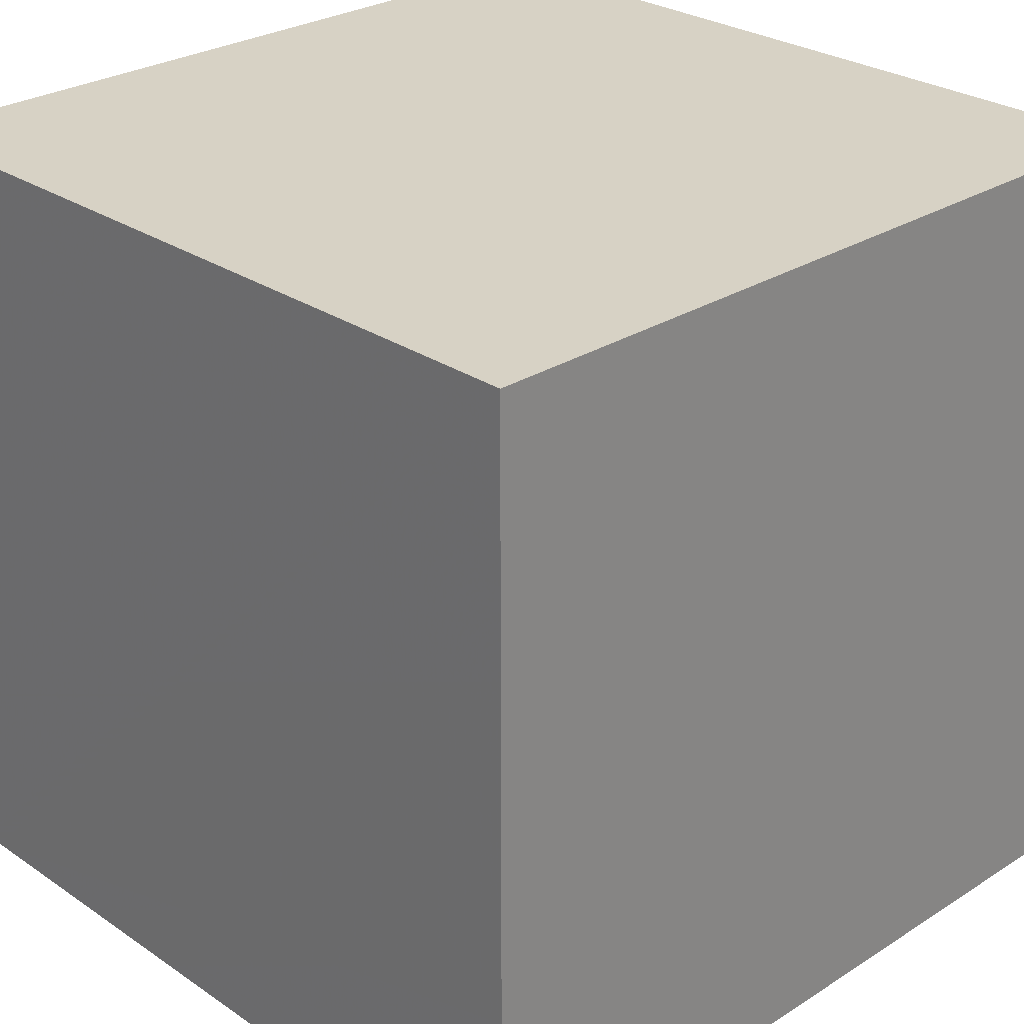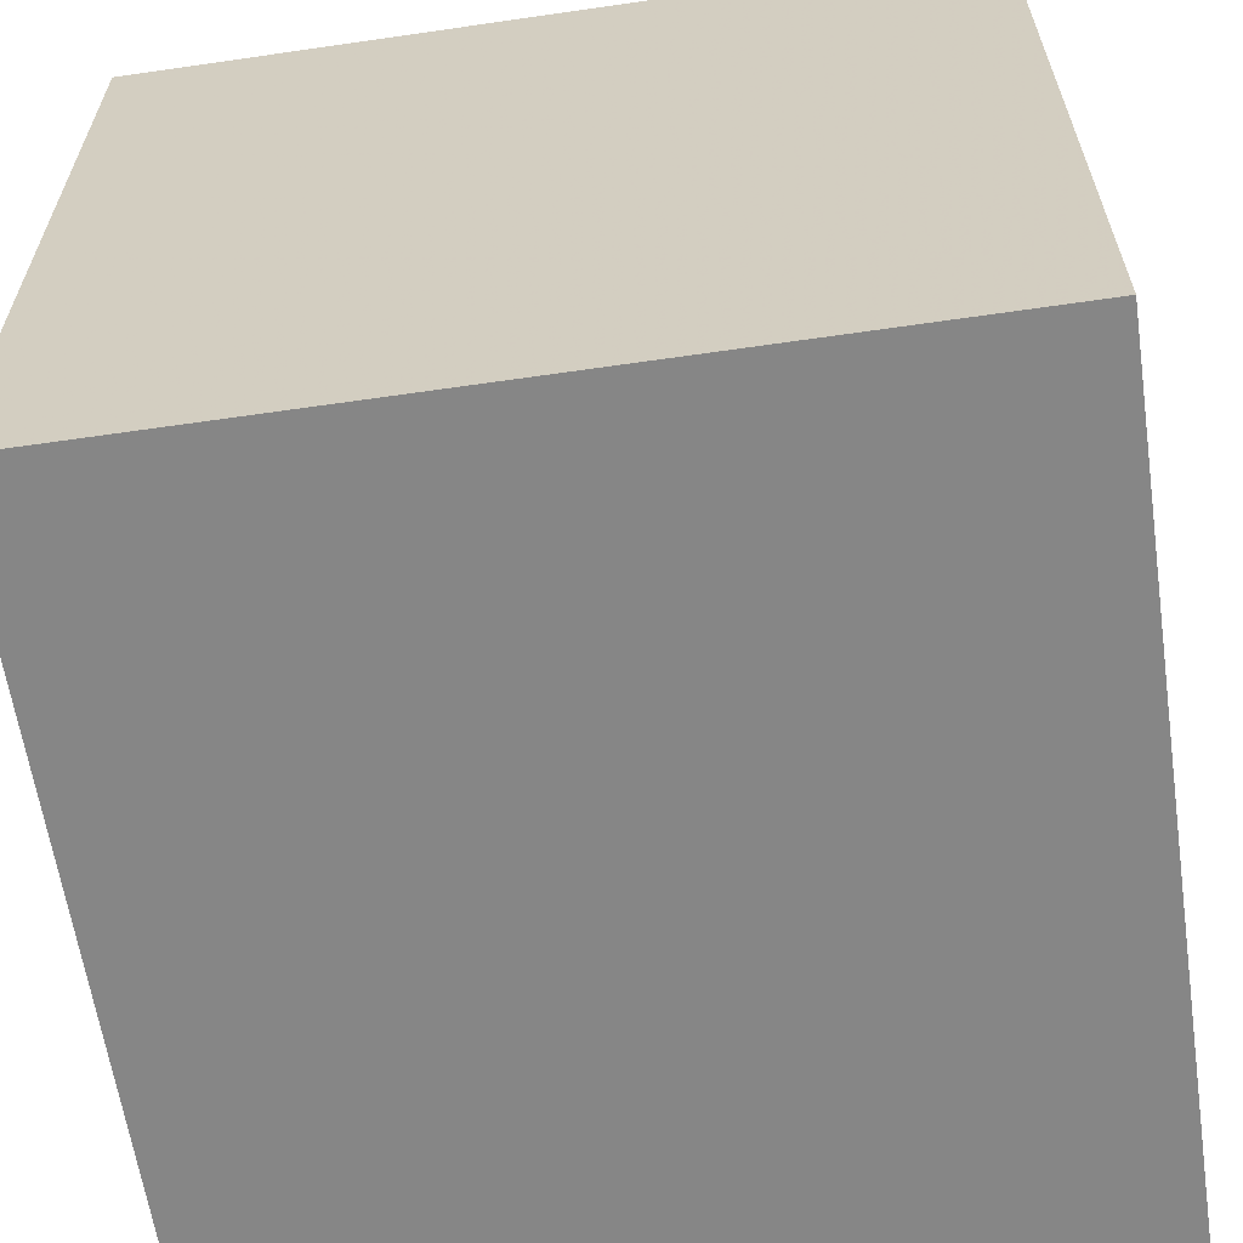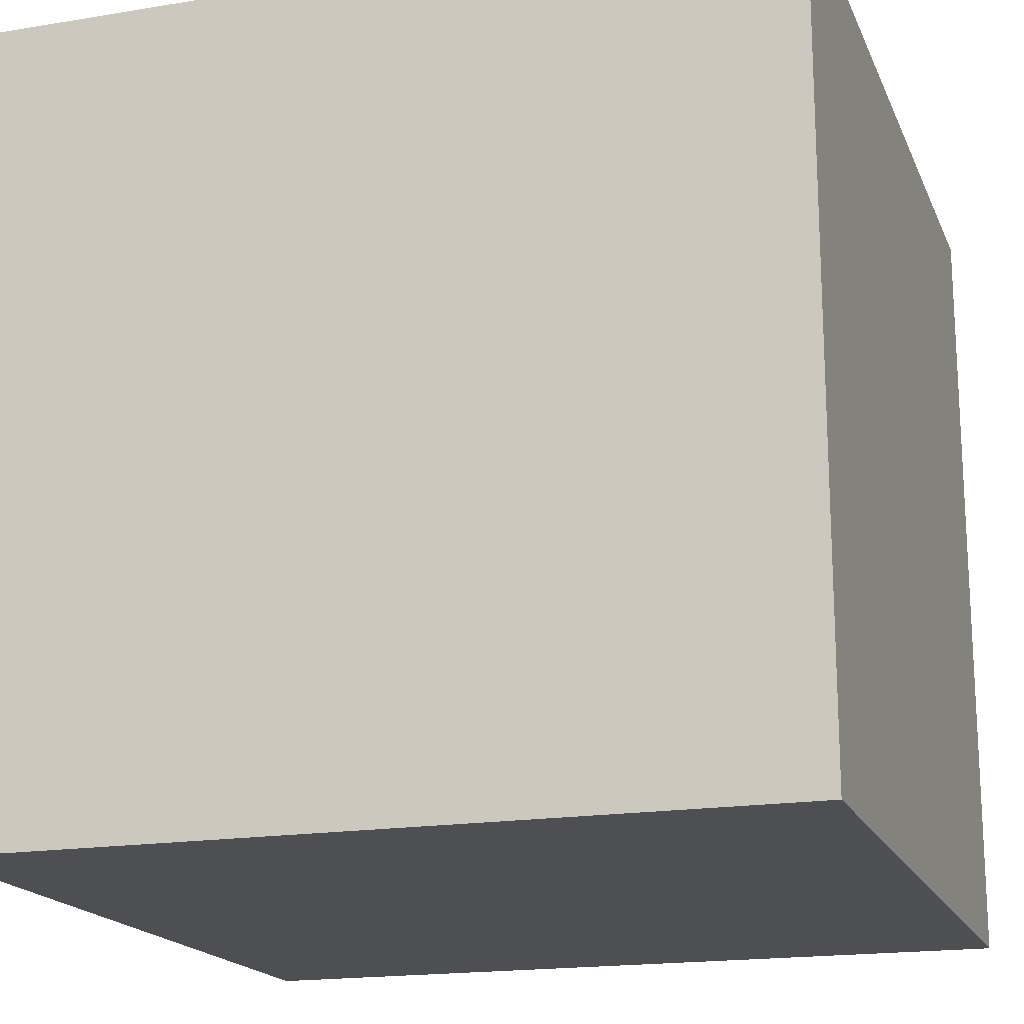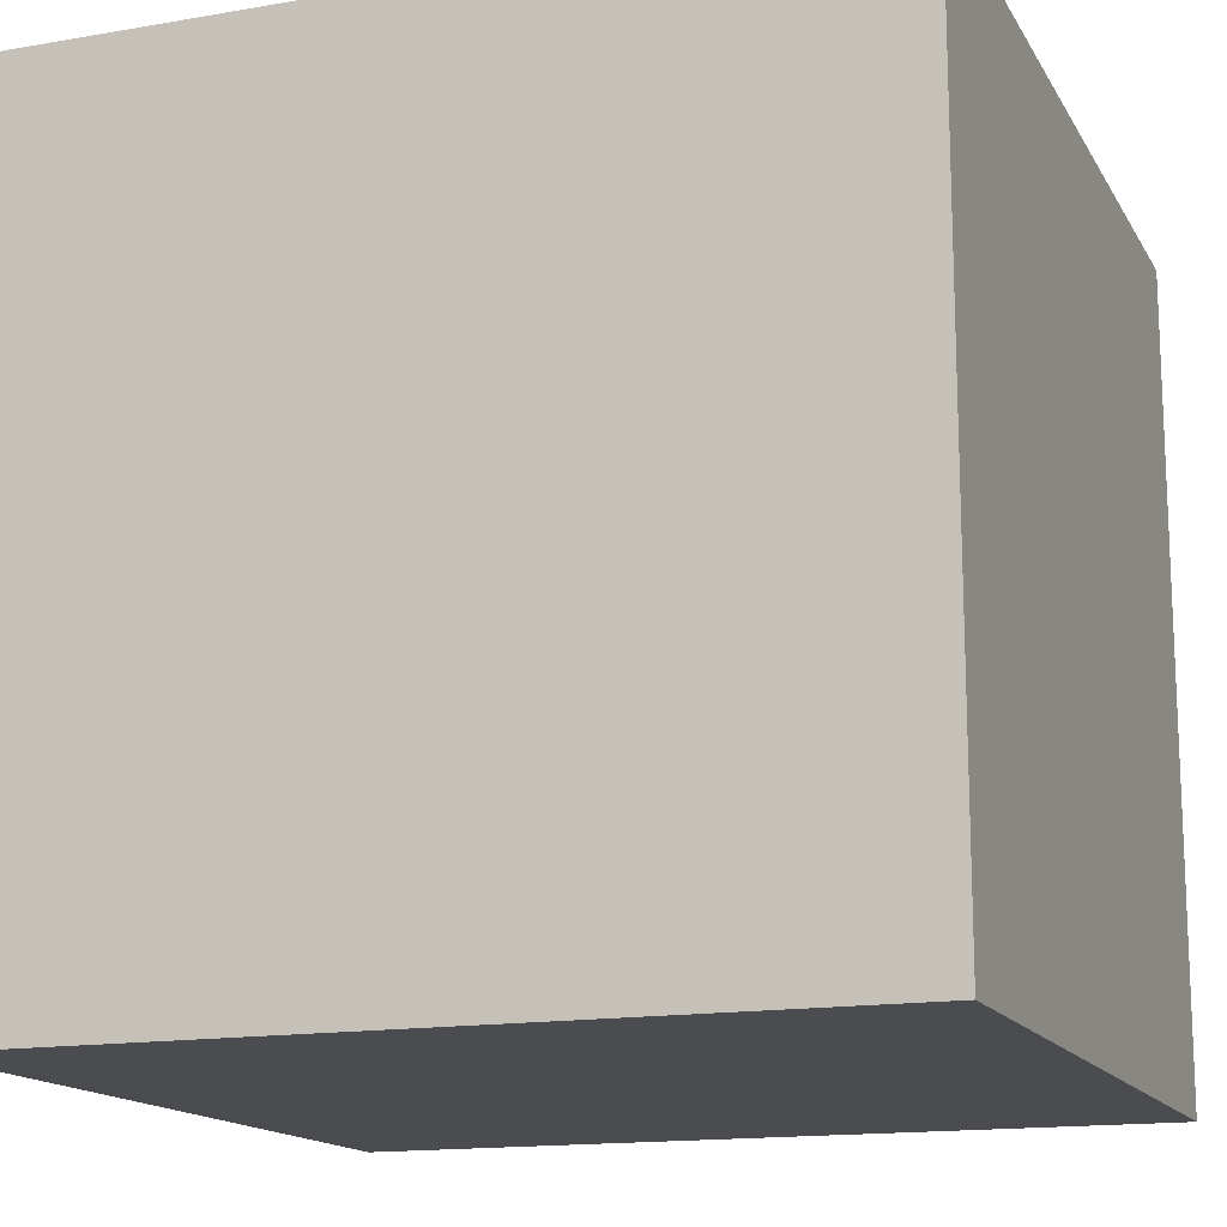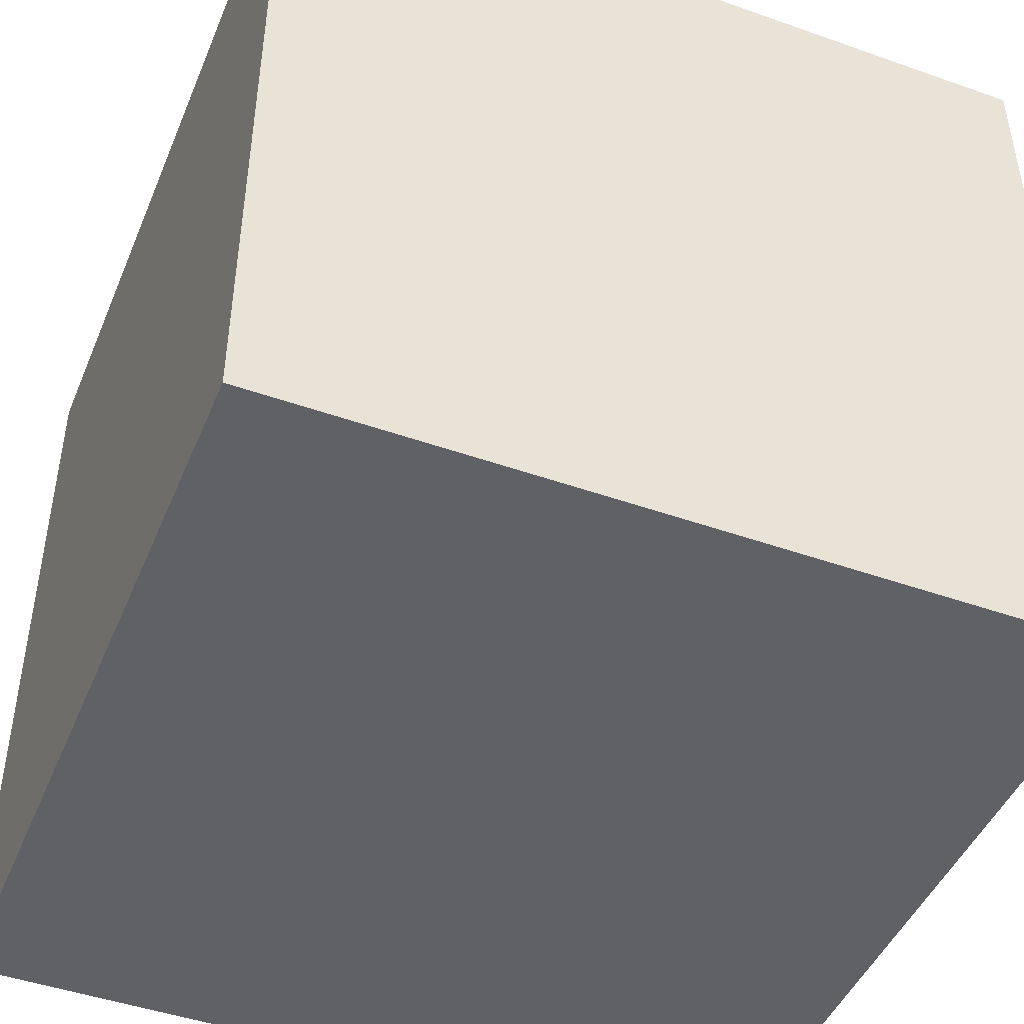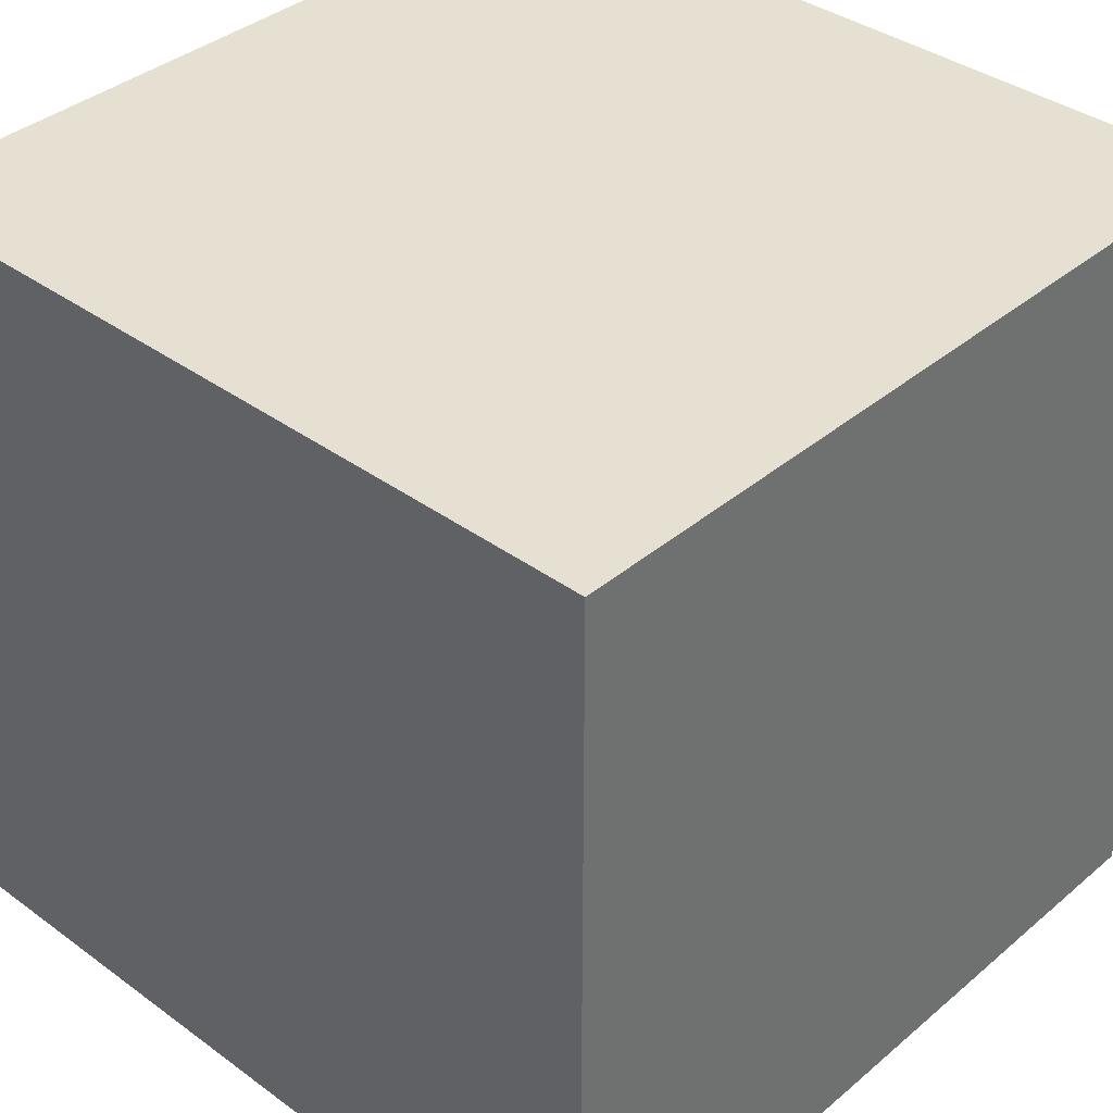
<metadata>
{"format":"obj","ext":"obj","renderer":"f3d","projection":"perspective","resolution":1024,"background":"white","views":[{"elev":27.6,"azim":-44.1,"up":"+Y"},{"elev":-62.1,"azim":8.4,"up":"+Z"},{"elev":-18.0,"azim":107.9,"up":"+Y"},{"elev":-15.1,"azim":20.3,"up":"+Y"},{"elev":-46.2,"azim":68.0,"up":"+Z"},{"elev":37.6,"azim":43.0,"up":"+Y"}]}
</metadata>
<code>
v 0 0 0
v 0 0 4
v 0 4 0
v 0 4 4
v 4 0 0
v 4 0 4
v 4 4 0
v 4 4 4
f 1 2 4
f 1 5 7
f 2 1 5
f 2 6 8
f 3 4 8
f 4 3 1
f 5 6 2
f 6 5 7
f 7 3 1
f 7 8 6
f 8 4 2
f 8 7 3

</code>
